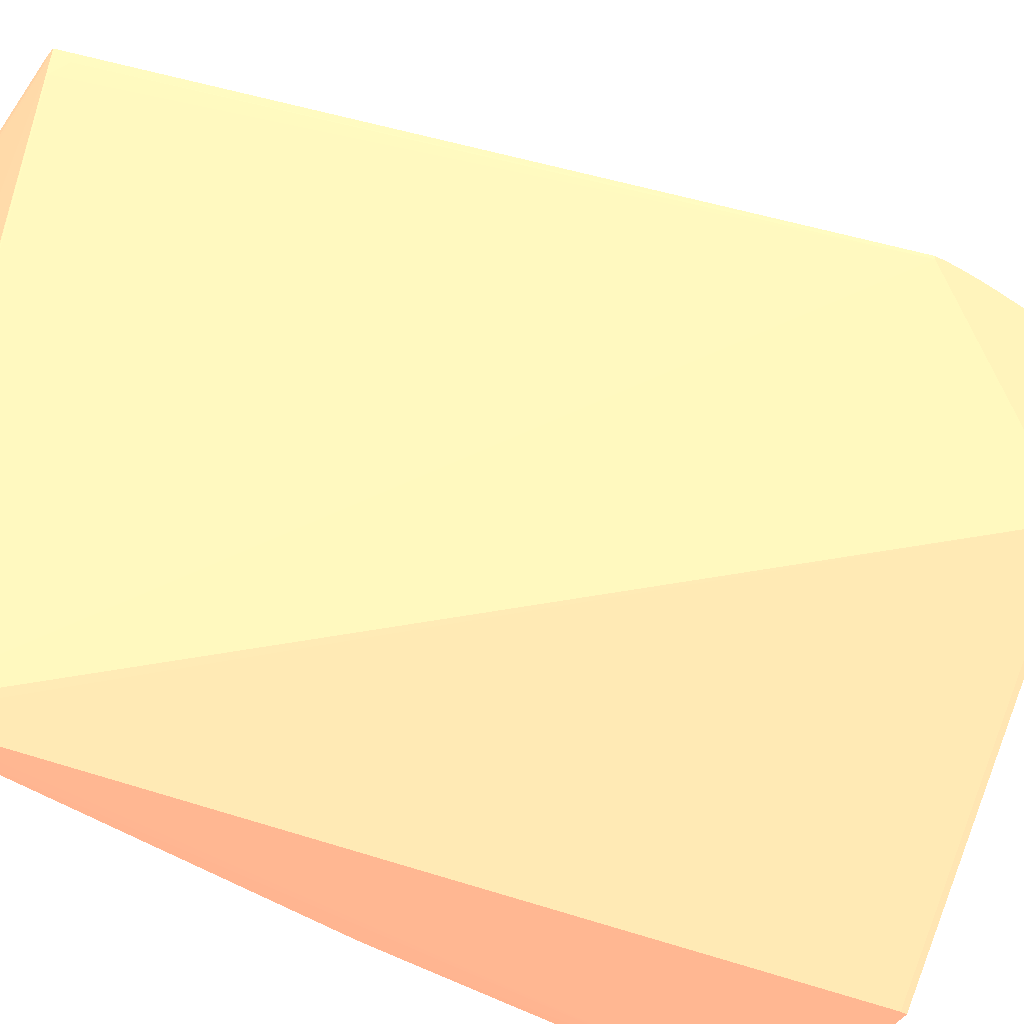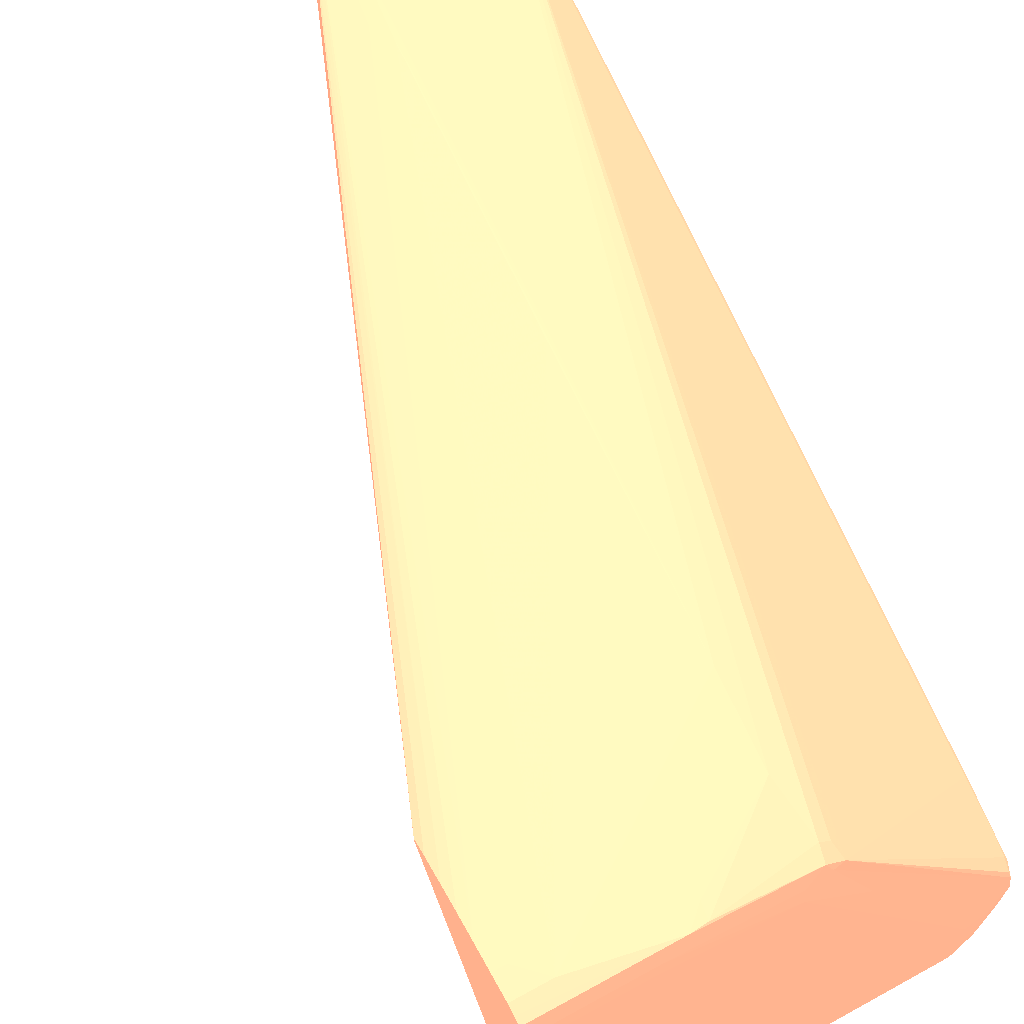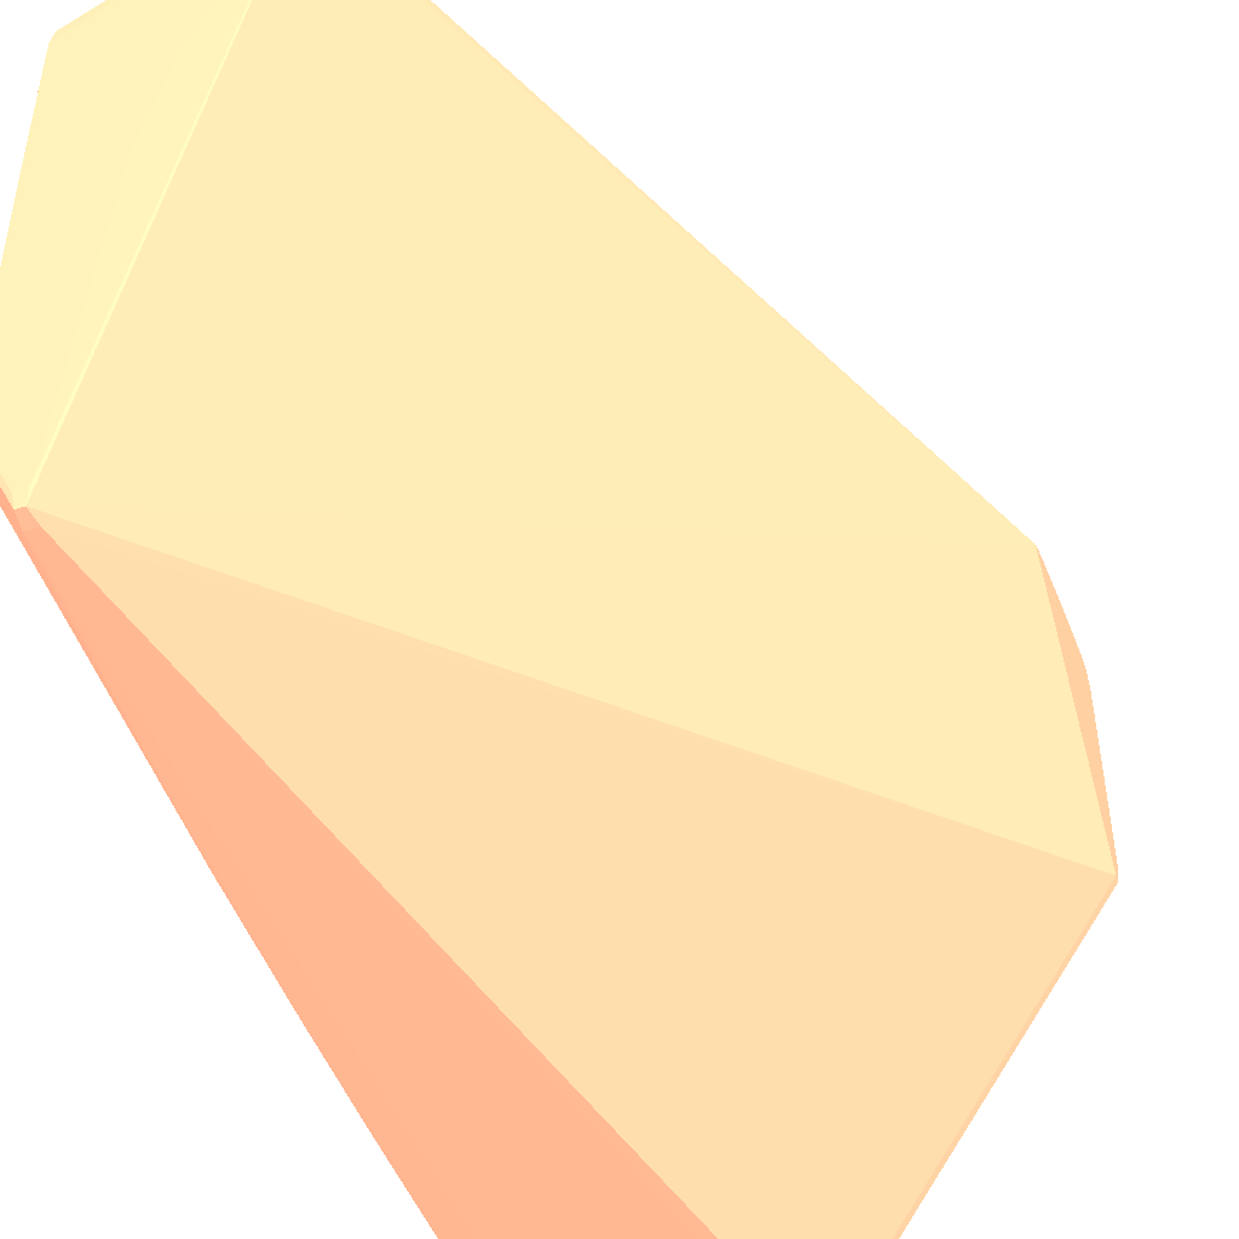
<metadata>
{"format":"obj","ext":"obj","renderer":"f3d","projection":"perspective","resolution":1024,"background":"white","views":[{"elev":-39.7,"azim":-129.6,"up":"+Z"},{"elev":66.2,"azim":-28.9,"up":"+Z"},{"elev":-48.4,"azim":-159.0,"up":"+Z"}]}
</metadata>
<code>
v 0.01413 -0.1095 -0.06992 0.9412 0.5216 0.4118
v 0.01339 -0.1095 -0.06992 0.9412 0.5216 0.4118
v 0.01413 -0.1109 -0.06992 0.9412 0.5216 0.4118
v 0.01548 -0.1122 -0.06993 0.9412 0.5216 0.4118
v 0.02996 -0.07184 -0.07021 0.9412 0.5216 0.4118
v 0.01339 -0.1082 -0.06996 0.9412 0.5216 0.4118
v 0.01339 -0.1109 -0.06992 0.9412 0.5216 0.4118
v 0.02929 -0.07184 -0.07021 0.9412 0.5216 0.4118
v 0.02933 -0.07049 -0.07022 0.9412 0.5216 0.4118
v 0.03056 -0.06242 -0.07032 0.9412 0.5216 0.4118
v 0.01339 -0.1116 -0.06992 0.9412 0.5216 0.4118
v 0.01339 -0.1122 -0.06993 0.9412 0.5216 0.4118
v 0.01339 -0.1127 -0.07008 0.9412 0.5216 0.4118
v 0.02086 -0.1132 -0.07021 0.9412 0.5216 0.4118
v 0.02087 -0.1122 -0.07017 0.9412 0.5216 0.4118
v 0.0273 -0.1041 -0.07023 0.9412 0.5216 0.4118
v 0.02859 -0.08799 -0.07021 0.9412 0.5216 0.4118
v 0.02999 -0.07049 -0.07022 0.9412 0.5216 0.4118
v 0.02855 -0.08933 -0.07022 0.9412 0.5216 0.4118
v 0.02992 -0.07318 -0.07022 0.9412 0.5216 0.4118
v 0.03112 -0.06242 -0.07032 0.9412 0.5216 0.4118
v 0.01339 -0.1069 -0.07005 0.9412 0.5216 0.4118
v 0.03071 -0.06161 -0.07036 0.9412 0.5216 0.4118
v 0.01339 -0.1132 -0.07021 0.9412 0.5216 0.4118
v 0.02721 -0.1131 -0.07148 0.9412 0.5216 0.4118
v 0.0218 -0.1131 -0.0703 0.9412 0.5216 0.4118
v 0.02192 -0.1122 -0.07023 0.9412 0.5216 0.4118
v 0.01952 -0.1135 -0.07116 0.9412 0.5216 0.4118
v 0.02846 -0.09203 -0.07028 0.9412 0.5216 0.4118
v 0.02851 -0.09068 -0.07025 0.9412 0.5216 0.4118
v 0.02718 -0.1055 -0.0703 0.9412 0.5216 0.4118
v 0.02694 -0.109 -0.07048 0.9412 0.5216 0.4118
v 0.04065 -0.06242 -0.07563 0.9412 0.5216 0.4118
v 0.04061 -0.06153 -0.07565 0.9412 0.5216 0.4118
v 0.03108 -0.06161 -0.07036 0.9412 0.5216 0.4118
v 0.01339 -0.1055 -0.0702 0.9412 0.5216 0.4118
v 0.03063 -0.06151 -0.07116 0.9412 0.5216 0.4118
v 0.03025 -0.06242 -0.07116 0.9412 0.5216 0.4118
v 0.01339 -0.1046 -0.07039 0.9412 0.5216 0.4118
v 0.01339 -0.1135 -0.07116 0.9412 0.5216 0.4118
v 0.02625 -0.1134 -0.07251 0.9412 0.5216 0.4118
v 0.02763 -0.1132 -0.07252 0.9412 0.5216 0.4118
v 0.02838 -0.113 -0.07297 0.9412 0.5216 0.4118
v 0.02808 -0.1122 -0.07215 0.9412 0.5216 0.4118
v 0.0274 -0.1122 -0.07126 0.9412 0.5216 0.4118
v 0.01339 -0.1135 -0.0719 0.9412 0.5216 0.4118
v 0.01952 -0.1135 -0.07251 0.9412 0.5216 0.4118
v 0.02625 -0.1135 -0.07385 0.9412 0.5216 0.4118
v 0.04059 -0.06645 -0.07703 0.9412 0.5216 0.4118
v 0.04064 -0.07318 -0.07966 0.9412 0.5216 0.4118
v 0.04069 -0.06915 -0.07823 0.9412 0.5216 0.4118
v 0.04072 -0.06511 -0.0768 0.9412 0.5216 0.4118
v 0.041 -0.06242 -0.07655 0.9412 0.5216 0.4118
v 0.04071 -0.06143 -0.07655 0.9412 0.5216 0.4118
v 0.03128 -0.06151 -0.07116 0.9412 0.5216 0.4118
v 0.03747 -0.06155 -0.1057 0.9412 0.5216 0.4118
v 0.03078 -0.06157 -0.07218 0.9412 0.5216 0.4118
v 0.04003 -0.06143 -0.07655 0.9412 0.5216 0.4118
v 0.03469 -0.06146 -0.08059 0.9412 0.5216 0.4118
v 0.03742 -0.06148 -0.1048 0.9412 0.5216 0.4118
v 0.01339 -0.1046 -0.07063 0.9412 0.5216 0.4118
v 0.04056 -0.1131 -0.09539 0.9412 0.5216 0.4118
v 0.03028 -0.1135 -0.07924 0.9412 0.5216 0.4118
v 0.04041 -0.1129 -0.09469 0.9412 0.5216 0.4118
v 0.04058 -0.1122 -0.09452 0.9412 0.5216 0.4118
v 0.04068 -0.1082 -0.09306 0.9412 0.5216 0.4118
v 0.04064 -0.1014 -0.09042 0.9412 0.5216 0.4118
v 0.01339 -0.1135 -0.07251 0.9412 0.5216 0.4118
v 0.03971 -0.1135 -0.09808 0.9412 0.5216 0.4118
v 0.03971 -0.1135 -0.09674 0.9412 0.5216 0.4118
v 0.03836 -0.1135 -0.09943 0.9412 0.5216 0.4118
v 0.04068 -0.07992 -0.0823 0.9412 0.5216 0.4118
v 0.04066 -0.09068 -0.08636 0.9412 0.5216 0.4118
v 0.041 -0.07318 -0.08059 0.9412 0.5216 0.4118
v 0.04095 -0.06645 -0.0779 0.9412 0.5216 0.4118
v 0.04109 -0.06376 -0.0779 0.9412 0.5216 0.4118
v 0.04106 -0.06242 -0.0779 0.9412 0.5216 0.4118
v 0.04105 -0.06915 -0.07924 0.9412 0.5216 0.4118
v 0.04108 -0.06511 -0.0779 0.9412 0.5216 0.4118
v 0.04071 -0.06143 -0.0779 0.9412 0.5216 0.4118
v 0.03789 -0.06155 -0.1057 0.9412 0.5216 0.4118
v 0.03736 -0.06242 -0.1058 0.9412 0.5216 0.4118
v 0.01339 -0.1127 -0.08412 0.9412 0.5216 0.4118
v 0.04003 -0.06143 -0.0779 0.9412 0.5216 0.4118
v 0.036 -0.06145 -0.08597 0.9412 0.5216 0.4118
v 0.03806 -0.06148 -0.1048 0.9412 0.5216 0.4118
v 0.04068 -0.1132 -0.09674 0.9412 0.5216 0.4118
v 0.0409 -0.1122 -0.09539 0.9412 0.5216 0.4118
v 0.04073 -0.1109 -0.09425 0.9412 0.5216 0.4118
v 0.041 -0.1014 -0.09135 0.9412 0.5216 0.4118
v 0.01339 -0.1135 -0.08193 0.9412 0.5216 0.4118
v 0.03836 -0.1135 -0.1048 0.9412 0.5216 0.4118
v 0.03971 -0.1134 -0.1008 0.9412 0.5216 0.4118
v 0.03836 -0.1135 -0.1035 0.9412 0.5216 0.4118
v 0.04103 -0.07992 -0.08328 0.9412 0.5216 0.4118
v 0.04102 -0.09068 -0.08732 0.9412 0.5216 0.4118
v 0.04104 -0.06376 -0.08059 0.9412 0.5216 0.4118
v 0.04101 -0.06242 -0.08059 0.9412 0.5216 0.4118
v 0.0411 -0.0678 -0.07924 0.9412 0.5216 0.4118
v 0.0405 -0.06159 -0.09943 0.9412 0.5216 0.4118
v 0.04051 -0.06157 -0.09808 0.9412 0.5216 0.4118
v 0.04054 -0.06154 -0.09539 0.9412 0.5216 0.4118
v 0.04057 -0.06152 -0.0927 0.9412 0.5216 0.4118
v 0.04064 -0.06147 -0.08597 0.9412 0.5216 0.4118
v 0.04067 -0.06145 -0.08193 0.9412 0.5216 0.4118
v 0.04103 -0.1082 -0.09404 0.9412 0.5216 0.4118
v 0.04104 -0.09741 -0.09 0.9412 0.5216 0.4118
v 0.04106 -0.08665 -0.08597 0.9412 0.5216 0.4118
v 0.04108 -0.09337 -0.08866 0.9412 0.5216 0.4118
v 0.04109 -0.07184 -0.08059 0.9412 0.5216 0.4118
v 0.03936 -0.06152 -0.1021 0.9412 0.5216 0.4118
v 0.04045 -0.06165 -0.1004 0.9412 0.5216 0.4118
v 0.0403 -0.06242 -0.1013 0.9412 0.5216 0.4118
v 0.03801 -0.06242 -0.1058 0.9412 0.5216 0.4118
v 0.03836 -0.1122 -0.106 0.9412 0.5216 0.4118
v 0.02894 -0.1125 -0.1058 0.9412 0.5216 0.4118
v 0.02806 -0.1127 -0.1057 0.9412 0.5216 0.4118
v 0.01339 -0.1131 -0.08412 0.9412 0.5216 0.4118
v 0.04066 -0.06145 -0.08328 0.9412 0.5216 0.4118
v 0.04064 -0.1132 -0.09808 0.9412 0.5216 0.4118
v 0.04099 -0.1122 -0.09674 0.9412 0.5216 0.4118
v 0.04107 -0.1109 -0.09539 0.9412 0.5216 0.4118
v 0.03297 -0.1135 -0.1035 0.9412 0.5216 0.4118
v 0.01339 -0.1135 -0.08267 0.9412 0.5216 0.4118
v 0.03028 -0.1135 -0.1048 0.9412 0.5216 0.4118
v 0.03836 -0.1132 -0.1058 0.9412 0.5216 0.4118
v 0.03943 -0.1131 -0.1057 0.9412 0.5216 0.4118
v 0.03981 -0.1131 -0.1048 0.9412 0.5216 0.4118
v 0.03971 -0.1133 -0.1035 0.9412 0.5216 0.4118
v 0.03971 -0.1134 -0.1021 0.9412 0.5216 0.4118
v 0.04056 -0.1131 -0.1008 0.9412 0.5216 0.4118
v 0.04061 -0.1131 -0.09943 0.9412 0.5216 0.4118
v 0.04093 -0.06376 -0.08597 0.9412 0.5216 0.4118
v 0.04074 -0.06242 -0.09404 0.9412 0.5216 0.4118
v 0.04105 -0.06511 -0.08059 0.9412 0.5216 0.4118
v 0.04109 -0.08933 -0.08732 0.9412 0.5216 0.4118
v 0.04109 -0.1068 -0.09404 0.9412 0.5216 0.4118
v 0.04098 -0.09606 -0.09539 0.9412 0.5216 0.4118
v 0.04066 -0.06242 -0.09808 0.9412 0.5216 0.4118
v 0.04063 -0.06242 -0.09943 0.9412 0.5216 0.4118
v 0.04107 -0.1041 -0.0927 0.9412 0.5216 0.4118
v 0.04109 -0.1001 -0.09135 0.9412 0.5216 0.4118
v 0.04049 -0.06242 -0.1006 0.9412 0.5216 0.4118
v 0.04036 -0.0632 -0.1014 0.9412 0.5216 0.4118
v 0.0404 -0.0641 -0.1015 0.9412 0.5216 0.4118
v 0.03958 -0.07857 -0.1048 0.9412 0.5216 0.4118
v 0.03901 -0.0753 -0.1055 0.9412 0.5216 0.4118
v 0.03905 -0.0762 -0.1055 0.9412 0.5216 0.4118
v 0.03908 -0.07722 -0.1055 0.9412 0.5216 0.4118
v 0.03911 -0.07857 -0.1056 0.9412 0.5216 0.4118
v 0.03938 -0.08665 -0.1057 0.9412 0.5216 0.4118
v 0.03943 -0.08799 -0.1058 0.9412 0.5216 0.4118
v 0.03945 -0.08933 -0.1058 0.9412 0.5216 0.4118
v 0.03946 -0.09068 -0.1058 0.9412 0.5216 0.4118
v 0.03951 -0.09741 -0.1058 0.9412 0.5216 0.4118
v 0.03952 -0.09875 -0.1058 0.9412 0.5216 0.4118
v 0.03953 -0.1001 -0.1058 0.9412 0.5216 0.4118
v 0.03962 -0.1122 -0.1057 0.9412 0.5216 0.4118
v 0.02894 -0.1132 -0.1058 0.9412 0.5216 0.4118
v 0.02806 -0.1131 -0.1057 0.9412 0.5216 0.4118
v 0.01339 -0.1132 -0.08378 0.9412 0.5216 0.4118
v 0.04051 -0.113 -0.1021 0.9412 0.5216 0.4118
v 0.04084 -0.1122 -0.09943 0.9412 0.5216 0.4118
v 0.04101 -0.1109 -0.09674 0.9412 0.5216 0.4118
v 0.04107 -0.1095 -0.09539 0.9412 0.5216 0.4118
v 0.01339 -0.1134 -0.08328 0.9412 0.5216 0.4118
v 0.0404 -0.1129 -0.1044 0.9412 0.5216 0.4118
v 0.04029 -0.1122 -0.1052 0.9412 0.5216 0.4118
v 0.04044 -0.113 -0.1035 0.9412 0.5216 0.4118
v 0.04067 -0.06376 -0.09808 0.9412 0.5216 0.4118
v 0.0407 -0.06645 -0.09808 0.9412 0.5216 0.4118
v 0.04102 -0.1014 -0.09539 0.9412 0.5216 0.4118
v 0.04087 -0.0853 -0.09674 0.9412 0.5216 0.4118
v 0.04064 -0.06376 -0.09943 0.9412 0.5216 0.4118
v 0.04058 -0.06915 -0.1008 0.9412 0.5216 0.4118
v 0.04056 -0.06645 -0.1008 0.9412 0.5216 0.4118
v 0.04054 -0.06511 -0.1008 0.9412 0.5216 0.4118
v 0.04049 -0.0637 -0.1009 0.9412 0.5216 0.4118
v 0.04042 -0.06511 -0.1015 0.9412 0.5216 0.4118
v 0.04038 -0.07783 -0.1028 0.9412 0.5216 0.4118
v 0.04021 -0.07992 -0.1035 0.9412 0.5216 0.4118
v 0.04017 -0.07857 -0.1035 0.9412 0.5216 0.4118
v 0.03965 -0.07992 -0.1048 0.9412 0.5216 0.4118
v 0.03995 -0.08799 -0.1048 0.9412 0.5216 0.4118
v 0.04014 -0.09471 -0.1048 0.9412 0.5216 0.4118
v 0.04018 -0.09741 -0.1048 0.9412 0.5216 0.4118
v 0.04075 -0.1122 -0.1008 0.9412 0.5216 0.4118
v 0.04085 -0.1109 -0.09943 0.9412 0.5216 0.4118
v 0.04093 -0.1095 -0.09808 0.9412 0.5216 0.4118
v 0.04097 -0.1028 -0.09674 0.9412 0.5216 0.4118
v 0.04096 -0.1001 -0.09674 0.9412 0.5216 0.4118
v 0.04041 -0.1122 -0.1045 0.9412 0.5216 0.4118
v 0.04064 -0.1122 -0.1021 0.9412 0.5216 0.4118
v 0.04041 -0.1109 -0.1045 0.9412 0.5216 0.4118
v 0.04038 -0.09653 -0.1042 0.9412 0.5216 0.4118
v 0.04039 -0.09875 -0.1042 0.9412 0.5216 0.4118
v 0.04075 -0.07318 -0.09808 0.9412 0.5216 0.4118
v 0.04093 -0.09471 -0.09674 0.9412 0.5216 0.4118
v 0.0407 -0.07453 -0.09943 0.9412 0.5216 0.4118
v 0.04041 -0.08261 -0.103 0.9412 0.5216 0.4118
v 0.04059 -0.07049 -0.1008 0.9412 0.5216 0.4118
v 0.0404 -0.08126 -0.1029 0.9412 0.5216 0.4118
v 0.04038 -0.09563 -0.1041 0.9412 0.5216 0.4118
v 0.04022 -0.08126 -0.1036 0.9412 0.5216 0.4118
v 0.04021 -0.09607 -0.1047 0.9412 0.5216 0.4118
v 0.04075 -0.1109 -0.1008 0.9412 0.5216 0.4118
v 0.04085 -0.1095 -0.09943 0.9412 0.5216 0.4118
v 0.04089 -0.1014 -0.09808 0.9412 0.5216 0.4118
v 0.04084 -0.08799 -0.09808 0.9412 0.5216 0.4118
v 0.04069 -0.09471 -0.1008 0.9412 0.5216 0.4118
v 0.04048 -0.1028 -0.1035 0.9412 0.5216 0.4118
v 0.04046 -0.09875 -0.1035 0.9412 0.5216 0.4118
v 0.04052 -0.08395 -0.1021 0.9412 0.5216 0.4118
v 0.04075 -0.08665 -0.09943 0.9412 0.5216 0.4118
v 0.04076 -0.08799 -0.09943 0.9412 0.5216 0.4118
v 0.04079 -0.09471 -0.09943 0.9412 0.5216 0.4118
f 1 2 7
f 1 7 3
f 1 3 4
f 1 4 5
f 1 5 8
f 1 8 2
f 2 6 22
f 2 22 36
f 2 36 39
f 2 39 61
f 2 61 83
f 2 83 118
f 2 118 161
f 2 161 166
f 2 166 124
f 2 124 91
f 2 91 68
f 2 68 46
f 2 46 40
f 2 40 24
f 2 24 13
f 2 13 12
f 2 12 11
f 2 11 7
f 2 8 9
f 2 9 10
f 2 10 6
f 3 7 11
f 3 11 4
f 4 11 12
f 4 12 13
f 4 13 14
f 4 14 15
f 4 15 16
f 4 16 17
f 4 17 5
f 5 18 9
f 5 9 8
f 5 17 19
f 5 19 20
f 5 20 21
f 5 21 18
f 6 10 22
f 9 18 21
f 9 21 10
f 10 21 35
f 10 35 23
f 10 23 22
f 13 24 14
f 14 25 26
f 14 26 27
f 14 27 15
f 14 24 40
f 14 40 28
f 14 28 25
f 15 27 16
f 16 29 30
f 16 30 19
f 16 19 17
f 16 27 31
f 16 31 32
f 16 32 33
f 16 33 29
f 19 21 20
f 19 30 21
f 21 33 34
f 21 34 35
f 21 30 29
f 21 29 33
f 22 23 36
f 23 35 55
f 23 55 37
f 23 37 38
f 23 38 39
f 23 39 36
f 25 28 41
f 25 41 42
f 25 42 43
f 25 43 44
f 25 44 45
f 25 45 26
f 26 45 32
f 26 32 27
f 27 32 31
f 28 40 46
f 28 46 47
f 28 47 48
f 28 48 41
f 32 45 33
f 33 49 50
f 33 50 51
f 33 51 52
f 33 52 53
f 33 53 34
f 33 45 44
f 33 44 43
f 33 43 49
f 34 54 55
f 34 55 35
f 34 53 54
f 37 56 57
f 37 57 38
f 37 55 54
f 37 54 58
f 37 58 59
f 37 59 60
f 37 60 56
f 38 57 61
f 38 61 39
f 41 48 42
f 42 62 43
f 42 48 63
f 42 63 62
f 43 62 64
f 43 64 65
f 43 65 66
f 43 66 67
f 43 67 50
f 43 50 49
f 46 68 47
f 47 68 91
f 47 91 123
f 47 123 94
f 47 94 71
f 47 71 48
f 48 69 70
f 48 70 63
f 48 71 69
f 50 72 51
f 50 67 73
f 50 73 72
f 51 72 74
f 51 74 75
f 51 75 52
f 52 75 53
f 53 76 77
f 53 77 54
f 53 75 74
f 53 74 78
f 53 78 79
f 53 79 76
f 54 80 84
f 54 84 58
f 54 77 80
f 56 60 86
f 56 86 81
f 56 81 114
f 56 114 82
f 56 82 83
f 56 83 61
f 56 61 57
f 58 84 59
f 59 84 85
f 59 85 60
f 60 85 84
f 60 84 80
f 60 80 86
f 62 63 70
f 62 70 87
f 62 87 88
f 62 88 64
f 64 88 65
f 65 88 89
f 65 89 66
f 66 73 67
f 66 89 90
f 66 90 74
f 66 74 72
f 66 72 73
f 69 92 93
f 69 93 87
f 69 87 70
f 69 71 94
f 69 94 92
f 74 95 78
f 74 90 96
f 74 96 95
f 76 97 134
f 76 134 98
f 76 98 77
f 76 79 99
f 76 99 135
f 76 135 97
f 77 98 100
f 77 100 101
f 77 101 102
f 77 102 103
f 77 103 104
f 77 104 105
f 77 105 80
f 78 95 106
f 78 106 107
f 78 107 108
f 78 108 109
f 78 109 79
f 79 110 99
f 79 109 110
f 80 105 86
f 81 86 111
f 81 111 112
f 81 112 113
f 81 113 114
f 82 114 115
f 82 115 116
f 82 116 117
f 82 117 83
f 83 117 160
f 83 160 118
f 86 105 119
f 86 119 104
f 86 104 111
f 87 93 120
f 87 120 121
f 87 121 88
f 88 121 122
f 88 122 106
f 88 106 89
f 89 106 90
f 90 106 96
f 91 124 125
f 91 125 123
f 92 126 127
f 92 127 128
f 92 128 129
f 92 129 130
f 92 130 93
f 92 94 123
f 92 123 125
f 92 125 159
f 92 159 126
f 93 130 131
f 93 131 132
f 93 132 120
f 95 96 106
f 97 133 134
f 97 135 133
f 98 134 100
f 99 133 135
f 99 110 136
f 99 136 137
f 99 137 138
f 99 138 133
f 100 112 111
f 100 111 101
f 100 134 139
f 100 139 140
f 100 140 112
f 101 111 102
f 102 111 103
f 103 111 104
f 104 119 105
f 106 122 141
f 106 141 107
f 107 141 108
f 108 141 109
f 109 141 142
f 109 142 110
f 110 142 136
f 112 140 143
f 112 143 113
f 113 143 144
f 113 144 114
f 114 144 145
f 114 145 146
f 114 146 147
f 114 147 148
f 114 148 149
f 114 149 150
f 114 150 151
f 114 151 152
f 114 152 115
f 115 152 153
f 115 153 154
f 115 154 155
f 115 155 156
f 115 156 157
f 115 157 158
f 115 158 127
f 115 127 126
f 115 126 159
f 115 159 116
f 116 159 160
f 116 160 117
f 118 160 161
f 120 132 121
f 121 132 131
f 121 131 162
f 121 162 163
f 121 163 164
f 121 164 122
f 122 164 165
f 122 165 137
f 122 137 142
f 122 142 141
f 124 166 160
f 124 160 125
f 125 160 159
f 127 167 128
f 127 158 168
f 127 168 167
f 128 167 169
f 128 169 162
f 128 162 129
f 129 162 131
f 129 131 130
f 133 170 139
f 133 139 134
f 133 138 171
f 133 171 170
f 136 142 137
f 137 165 172
f 137 172 138
f 138 172 173
f 138 173 171
f 139 170 140
f 140 170 171
f 140 171 174
f 140 174 175
f 140 175 176
f 140 176 177
f 140 177 143
f 143 177 178
f 143 178 145
f 143 145 144
f 145 178 179
f 145 179 180
f 145 180 181
f 145 181 182
f 145 182 183
f 145 183 146
f 146 183 148
f 146 148 147
f 148 183 149
f 149 183 152
f 149 152 151
f 149 151 150
f 152 183 184
f 152 184 185
f 152 185 186
f 152 186 168
f 152 168 153
f 153 168 154
f 154 168 155
f 155 168 156
f 156 168 157
f 157 168 158
f 160 166 161
f 162 169 163
f 163 169 167
f 163 167 187
f 163 187 188
f 163 188 164
f 164 188 207
f 164 207 189
f 164 189 208
f 164 208 190
f 164 190 165
f 165 190 191
f 165 191 198
f 165 198 172
f 167 168 192
f 167 192 193
f 167 193 187
f 168 194 192
f 168 186 195
f 168 195 196
f 168 196 194
f 171 173 197
f 171 197 174
f 172 198 174
f 172 174 197
f 172 197 173
f 174 199 201
f 174 201 175
f 174 198 191
f 174 191 209
f 174 209 199
f 175 200 176
f 175 201 195
f 175 195 200
f 176 200 177
f 177 179 178
f 177 200 202
f 177 202 180
f 177 180 179
f 180 202 195
f 180 195 203
f 180 203 204
f 180 204 181
f 181 184 183
f 181 183 182
f 181 204 185
f 181 185 184
f 185 203 195
f 185 195 205
f 185 205 186
f 185 204 203
f 186 205 195
f 187 193 206
f 187 206 207
f 187 207 188
f 189 207 216
f 189 216 208
f 190 208 209
f 190 209 191
f 192 194 193
f 193 210 206
f 193 194 211
f 193 211 212
f 193 212 213
f 193 213 201
f 193 201 210
f 194 196 212
f 194 212 211
f 195 202 200
f 195 201 196
f 196 201 213
f 196 213 212
f 199 209 214
f 199 214 201
f 201 214 215
f 201 215 216
f 201 216 210
f 206 210 216
f 206 216 207
f 208 216 215
f 208 215 214
f 208 214 209

</code>
